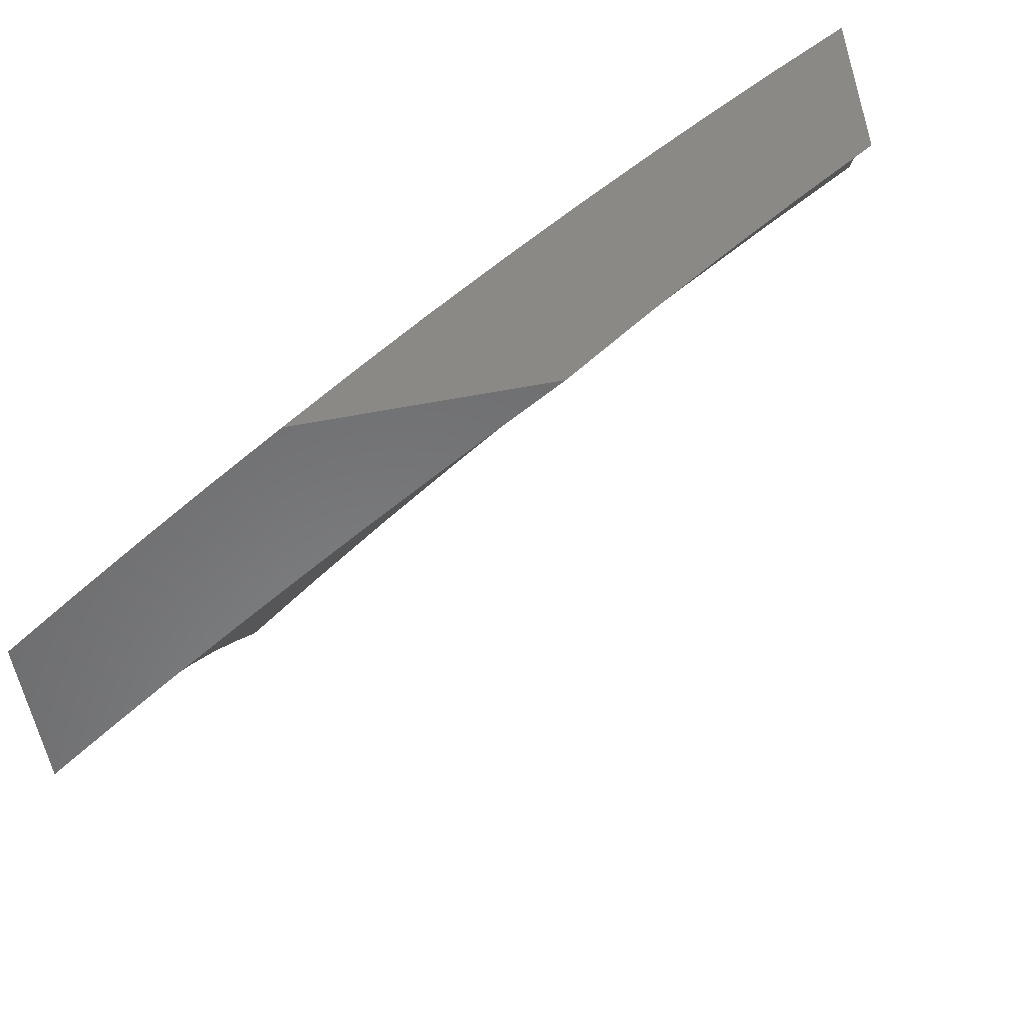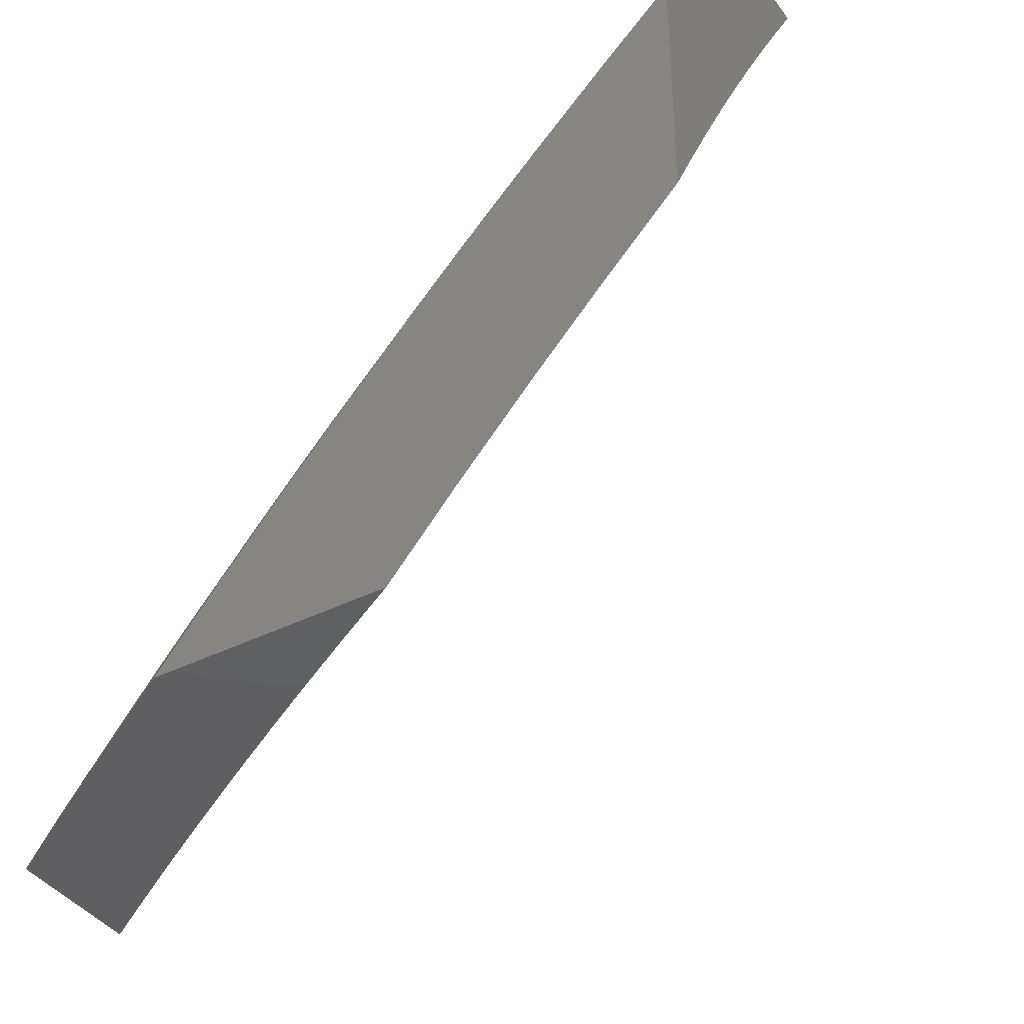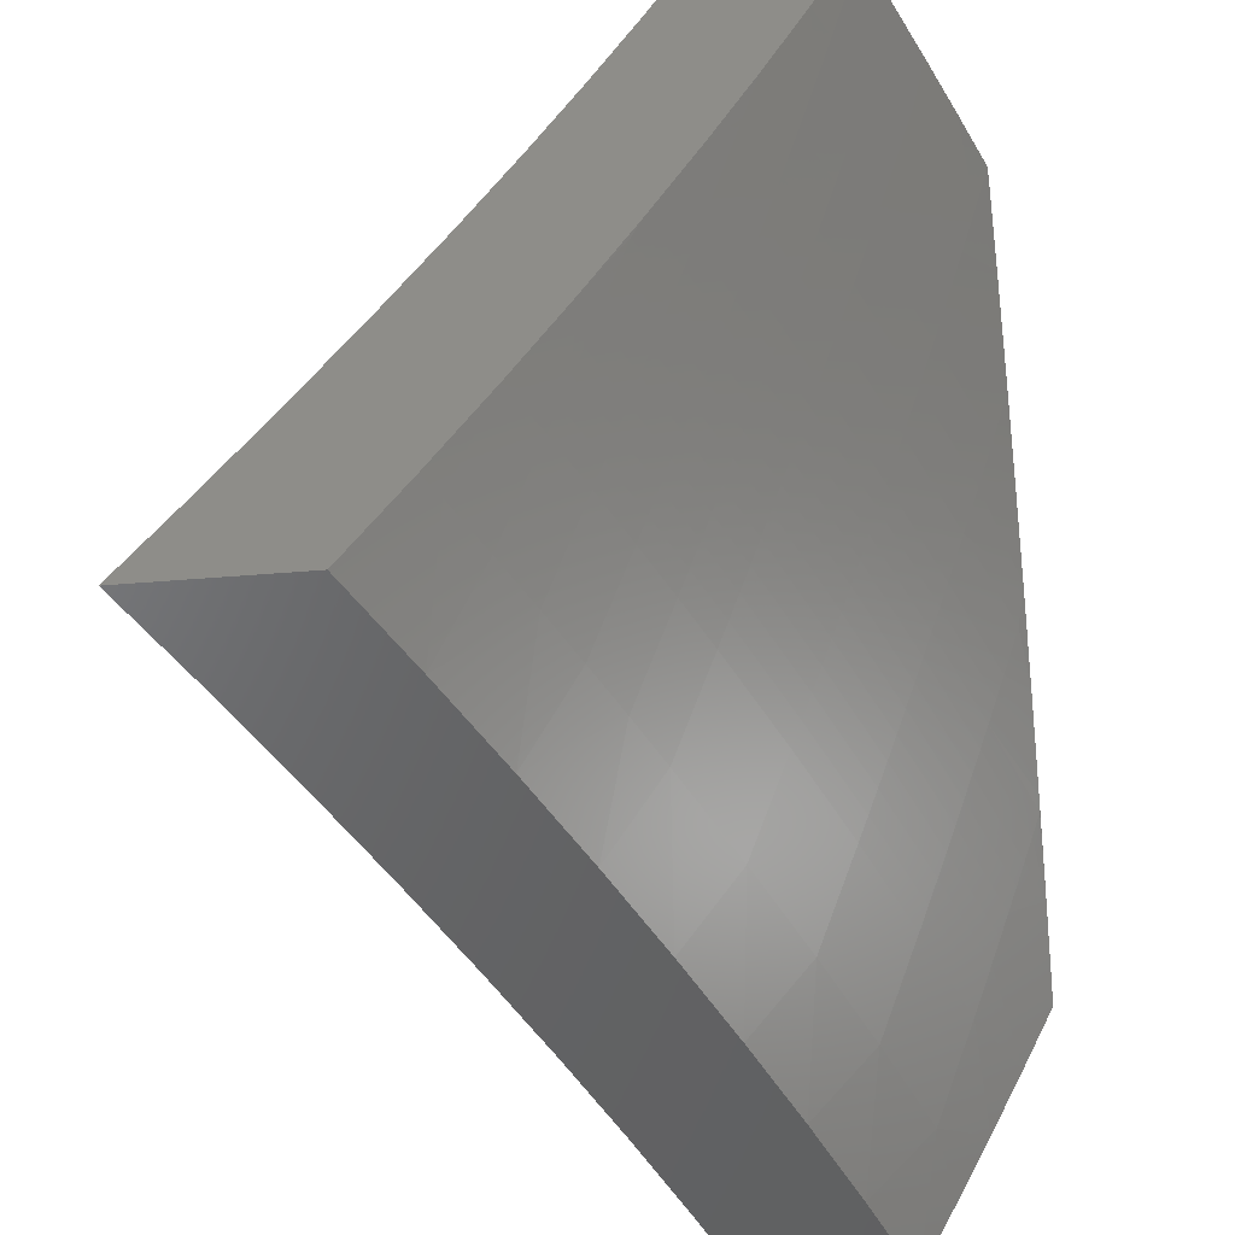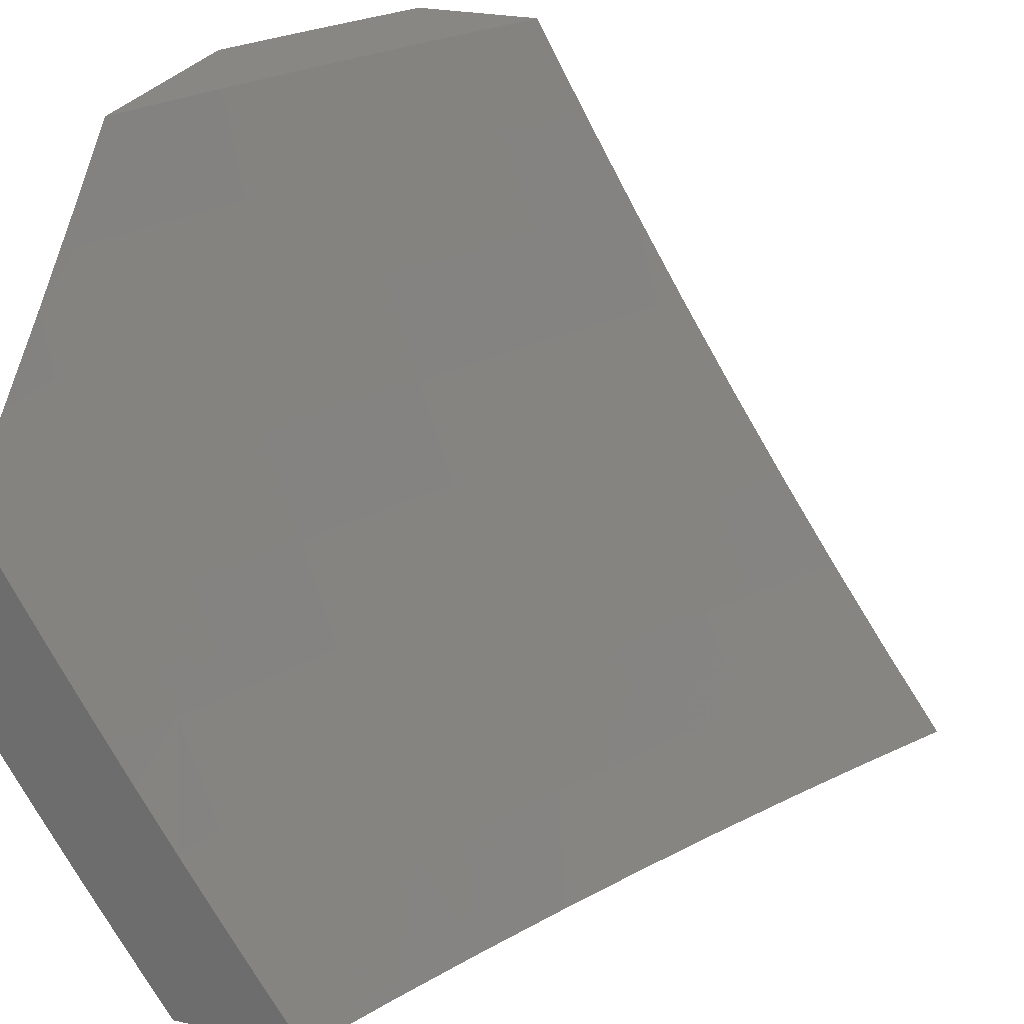
<metadata>
{"format":"stl","ext":"stl","renderer":"f3d","projection":"perspective","resolution":1024,"background":"white","views":[{"elev":-55.8,"azim":-78.9,"up":"+Y"},{"elev":-39.6,"azim":-58.2,"up":"+Y"},{"elev":40.3,"azim":173.7,"up":"+Y"},{"elev":25.2,"azim":19.4,"up":"+Z"}]}
</metadata>
<code>
# stl→obj: 292 verts, 580 faces
v -8.308 5 -5.879
v -8.227 5 -6
v -8.328 4.97 -5.877
v -8.302 4.879 -6
v -8.369 4.904 -5.877
v -8.41 4.837 -5.877
v -8.469 4.871 -5.754
v -8.51 4.803 -5.754
v -8.525 4.812 -5.723
v -8.564 4.744 -5.723
v -8.579 4.752 -5.692
v -8.618 4.684 -5.692
v -8.633 4.692 -5.661
v -8.709 4.554 -5.661
v -8.724 4.562 -5.63
v -8.799 4.423 -5.63
v -8.813 4.431 -5.598
v -8.885 4.291 -5.598
v -8.9 4.298 -5.567
v -8.97 4.158 -5.567
v -8.984 4.164 -5.536
v -9 4.093 -5.568
v -8.999 4.171 -5.505
v -9 4.185 -5.492
v -8.929 4.312 -5.505
v -9 4.276 -5.414
v -8.944 4.319 -5.473
v -8.958 4.326 -5.442
v -8.871 4.46 -5.473
v -8.886 4.467 -5.442
v -8.796 4.6 -5.473
v -8.811 4.607 -5.442
v -8.719 4.739 -5.473
v -8.733 4.746 -5.442
v -8.68 4.808 -5.473
v -8.694 4.815 -5.442
v -8.639 4.876 -5.473
v -8.653 4.884 -5.442
v -8.598 4.946 -5.473
v -8.612 4.954 -5.442
v -8.544 5 -5.509
v -8.619 5 -5.383
v -8.639 4.97 -5.379
v -8.667 4.985 -5.316
v -8.708 4.915 -5.316
v -8.692 5 -5.256
v -8.735 4.931 -5.253
v -8.762 4.946 -5.19
v -8.803 4.876 -5.19
v -8.829 4.89 -5.127
v -8.869 4.82 -5.127
v -8.895 4.834 -5.064
v -8.974 4.693 -5.064
v -8.959 4.781 -5
v -9 4.707 -5
v -9 4.624 -5.086
v -8.948 4.679 -5.127
v -8.921 4.665 -5.19
v -8.843 4.806 -5.19
v -8.816 4.791 -5.253
v -8.776 4.861 -5.253
v -8.749 4.846 -5.316
v -8.681 4.9 -5.379
v -8.376 4.756 -6
v -8.45 4.77 -5.877
v -8.549 4.736 -5.754
v -8.603 4.676 -5.723
v -8.695 4.547 -5.692
v -8.784 4.416 -5.661
v -8.87 4.284 -5.63
v -8.955 4.151 -5.598
v -8.489 4.702 -5.877
v -8.448 4.633 -6
v -8.528 4.635 -5.877
v -8.518 4.508 -6
v -8.604 4.499 -5.877
v -8.587 4.383 -6
v -8.677 4.362 -5.877
v -8.653 4.256 -6
v -8.748 4.225 -5.877
v -8.718 4.129 -6
v -8.816 4.087 -5.877
v -8.78 4 -6
v -8.836 4 -5.912
v -8.892 4 -5.823
v -8.879 4.115 -5.754
v -8.81 4.255 -5.754
v -8.739 4.393 -5.754
v -8.665 4.531 -5.754
v -8.588 4.667 -5.754
v -8.946 4 -5.733
v -8.894 4.123 -5.723
v -8.825 4.262 -5.723
v -8.754 4.401 -5.723
v -8.68 4.539 -5.723
v -8.909 4.13 -5.692
v -9 4 -5.643
v -8.925 4.137 -5.661
v -8.94 4.144 -5.63
v -8.987 4.34 -5.379
v -9 4.365 -5.334
v -8.914 4.481 -5.379
v -8.942 4.495 -5.316
v -8.839 4.622 -5.379
v -8.866 4.637 -5.316
v -8.761 4.761 -5.379
v -8.789 4.776 -5.316
v -8.721 4.831 -5.379
v -9 4.452 -5.253
v -8.97 4.509 -5.253
v -8.894 4.651 -5.253
v -8.997 4.523 -5.19
v -9 4.539 -5.17
v -8.918 4.854 -5
v -8.855 4.905 -5.064
v -8.788 4.96 -5.127
v -8.764 5 -5.129
v -8.876 4.927 -5
v -8.814 4.975 -5.064
v -8.833 5 -5
v -8.467 5 -5.633
v -8.529 4.997 -5.536
v -8.57 4.929 -5.536
v -8.584 4.938 -5.505
v -8.625 4.869 -5.505
v -8.389 5 -5.756
v -8.458 4.955 -5.692
v -8.472 4.964 -5.661
v -8.487 4.972 -5.63
v -8.527 4.905 -5.63
v -8.542 4.913 -5.598
v -8.583 4.844 -5.598
v -8.597 4.853 -5.567
v -8.637 4.784 -5.567
v -8.651 4.792 -5.536
v -8.691 4.723 -5.536
v -8.705 4.731 -5.505
v -8.782 4.593 -5.505
v -8.429 4.938 -5.754
v -8.484 4.88 -5.723
v -8.539 4.82 -5.692
v -8.594 4.76 -5.661
v -8.647 4.7 -5.63
v -8.739 4.57 -5.598
v -8.828 4.438 -5.567
v -8.915 4.305 -5.536
v -8.443 4.947 -5.723
v -8.499 4.888 -5.692
v -8.513 4.896 -5.661
v -8.554 4.828 -5.661
v -8.501 4.98 -5.598
v -8.515 4.989 -5.567
v -8.556 4.921 -5.567
v -8.568 4.836 -5.63
v -8.623 4.776 -5.598
v -8.676 4.715 -5.567
v -8.768 4.585 -5.536
v -8.857 4.453 -5.505
v -8.608 4.768 -5.63
v -8.611 4.861 -5.536
v -8.665 4.8 -5.505
v -8.662 4.707 -5.598
v -8.753 4.577 -5.567
v -8.843 4.445 -5.536
v -8.769 4.408 -5.692
v -8.84 4.269 -5.692
v -8.855 4.277 -5.661
v -8.543 4.129 -6
v -8.634 4.105 -5.877
v -8.606 4 -6
v -8.67 4.032 -5.877
v -8.658 4 -5.92
v -8.709 4 -5.84
v -8.733 4.061 -5.754
v -8.759 4 -5.76
v -8.795 4.09 -5.63
v -8.809 4 -5.679
v -8.831 4.015 -5.63
v -8.858 4 -5.597
v -8.892 4.043 -5.505
v -8.906 4 -5.516
v -8.953 4 -5.433
v -8.951 4.07 -5.38
v -9 4 -5.351
v -9 4.1 -5.266
v -8.915 4.146 -5.38
v -8.972 4.172 -5.254
v -8.935 4.248 -5.254
v -9 4.198 -5.179
v -8.99 4.275 -5.127
v -9 4.294 -5.091
v -8.952 4.351 -5.127
v -9 4.389 -5
v -8.913 4.427 -5.127
v -8.96 4.466 -5
v -8.873 4.503 -5.127
v -8.919 4.544 -5
v -8.833 4.578 -5.127
v -8.878 4.621 -5
v -8.791 4.653 -5.127
v -8.835 4.697 -5
v -8.749 4.728 -5.127
v -8.793 4.774 -5
v -8.707 4.803 -5.127
v -8.749 4.849 -5
v -8.663 4.878 -5.127
v -8.705 4.925 -5
v -8.619 4.952 -5.127
v -8.66 5 -5
v -8.589 5 -5.129
v -8.566 4.921 -5.254
v -8.521 4.995 -5.254
v -8.511 4.89 -5.38
v -8.467 4.963 -5.38
v -8.455 4.857 -5.505
v -8.411 4.93 -5.505
v -8.397 4.824 -5.63
v -8.353 4.896 -5.63
v -8.338 4.79 -5.754
v -8.295 4.862 -5.754
v -8.278 4.756 -5.877
v -8.235 4.827 -5.877
v -8.194 4.757 -6
v -8.118 4.879 -6
v -8.477 4.257 -6
v -8.56 4.252 -5.877
v -8.597 4.179 -5.877
v -8.66 4.209 -5.754
v -8.697 4.135 -5.754
v -8.721 4.239 -5.63
v -8.759 4.165 -5.63
v -8.781 4.268 -5.505
v -8.819 4.193 -5.505
v -8.84 4.296 -5.38
v -8.877 4.221 -5.38
v -8.896 4.324 -5.254
v -8.522 4.324 -5.877
v -8.409 4.383 -6
v -8.483 4.397 -5.877
v -8.443 4.469 -5.877
v -8.505 4.502 -5.754
v -8.464 4.574 -5.754
v -8.524 4.607 -5.63
v -8.482 4.679 -5.63
v -8.54 4.712 -5.505
v -8.498 4.785 -5.505
v -8.554 4.816 -5.38
v -8.339 4.509 -6
v -8.403 4.541 -5.877
v -8.423 4.647 -5.754
v -8.44 4.752 -5.63
v -8.362 4.613 -5.877
v -8.267 4.633 -6
v -8.32 4.684 -5.877
v -8.041 5 -6
v -8.146 4.968 -5.877
v -8.191 4.897 -5.877
v -8.251 4.933 -5.754
v -8.309 4.968 -5.63
v -8.365 5 -5.509
v -8.441 5 -5.383
v -8.516 5 -5.257
v -8.124 5 -5.879
v -8.206 5 -5.757
v -8.286 5 -5.633
v -8.856 4.118 -5.505
v -8.622 4.283 -5.754
v -8.584 4.356 -5.754
v -8.545 4.429 -5.754
v -8.683 4.313 -5.63
v -8.644 4.387 -5.63
v -8.605 4.46 -5.63
v -8.565 4.534 -5.63
v -8.743 4.342 -5.505
v -8.704 4.417 -5.505
v -8.664 4.491 -5.505
v -8.624 4.565 -5.505
v -8.582 4.638 -5.505
v -8.801 4.371 -5.38
v -8.762 4.446 -5.38
v -8.722 4.521 -5.38
v -8.681 4.595 -5.38
v -8.639 4.669 -5.38
v -8.597 4.743 -5.38
v -8.858 4.399 -5.254
v -8.818 4.475 -5.254
v -8.778 4.55 -5.254
v -8.737 4.625 -5.254
v -8.695 4.699 -5.254
v -8.653 4.773 -5.254
v -8.61 4.847 -5.254
v -8.381 4.719 -5.754
f 1 2 3
f 3 2 4
f 3 4 5
f 5 4 6
f 5 6 7
f 7 6 8
f 7 8 9
f 9 8 10
f 9 10 11
f 11 10 12
f 11 12 13
f 13 12 14
f 13 14 15
f 15 14 16
f 15 16 17
f 17 16 18
f 17 18 19
f 19 18 20
f 19 20 21
f 21 20 22
f 21 22 23
f 23 22 24
f 23 24 25
f 25 24 26
f 25 26 27
f 27 26 28
f 27 28 29
f 29 28 30
f 29 30 31
f 31 30 32
f 31 32 33
f 33 32 34
f 33 34 35
f 35 34 36
f 35 36 37
f 37 36 38
f 37 38 39
f 39 38 40
f 39 40 41
f 41 40 42
f 42 40 43
f 42 43 44
f 44 43 45
f 44 45 46
f 46 45 47
f 46 47 48
f 48 47 49
f 48 49 50
f 50 49 51
f 50 51 52
f 52 51 53
f 52 53 54
f 54 53 55
f 55 53 56
f 56 53 57
f 56 57 58
f 58 57 59
f 58 59 60
f 60 59 61
f 60 61 62
f 62 61 45
f 62 45 63
f 63 45 43
f 63 43 40
f 4 64 6
f 6 64 65
f 6 65 8
f 8 65 66
f 8 66 10
f 10 66 67
f 10 67 12
f 12 67 68
f 12 68 14
f 14 68 69
f 14 69 16
f 16 69 70
f 16 70 18
f 18 70 71
f 18 71 20
f 20 71 22
f 65 64 72
f 72 64 73
f 72 73 74
f 74 73 75
f 74 75 76
f 76 75 77
f 76 77 78
f 78 77 79
f 78 79 80
f 80 79 81
f 80 81 82
f 82 81 83
f 82 83 84
f 84 85 82
f 82 85 86
f 82 86 80
f 80 86 87
f 80 87 78
f 78 87 88
f 78 88 76
f 76 88 89
f 76 89 74
f 74 89 90
f 74 90 72
f 72 90 66
f 72 66 65
f 85 91 86
f 86 91 92
f 86 92 87
f 87 92 93
f 87 93 88
f 88 93 94
f 88 94 89
f 89 94 95
f 89 95 90
f 90 95 67
f 90 67 66
f 92 91 96
f 96 91 97
f 96 97 98
f 98 97 22
f 98 22 99
f 99 22 71
f 99 71 70
f 28 26 100
f 100 26 101
f 100 101 102
f 102 101 103
f 102 103 104
f 104 103 105
f 104 105 106
f 106 105 107
f 106 107 108
f 108 107 62
f 108 62 63
f 101 109 103
f 103 109 110
f 103 110 105
f 105 110 111
f 105 111 107
f 107 111 60
f 107 60 62
f 110 109 112
f 112 109 113
f 112 113 58
f 58 113 56
f 54 114 52
f 52 114 115
f 52 115 50
f 50 115 116
f 50 116 48
f 48 116 117
f 48 117 46
f 114 118 115
f 115 118 119
f 115 119 116
f 116 119 117
f 118 120 119
f 119 120 117
f 46 42 44
f 121 122 41
f 41 122 123
f 41 123 124
f 124 123 125
f 124 125 37
f 37 125 35
f 126 127 121
f 121 127 128
f 121 128 129
f 129 128 130
f 129 130 131
f 131 130 132
f 131 132 133
f 133 132 134
f 133 134 135
f 135 134 136
f 135 136 137
f 137 136 138
f 137 138 31
f 31 138 29
f 1 3 126
f 126 3 5
f 126 5 139
f 139 5 7
f 139 7 140
f 140 7 9
f 140 9 141
f 141 9 11
f 141 11 142
f 142 11 13
f 142 13 143
f 143 13 15
f 143 15 144
f 144 15 17
f 144 17 145
f 145 17 19
f 145 19 146
f 146 19 21
f 146 21 23
f 127 126 147
f 147 126 139
f 147 139 140
f 127 147 148
f 148 147 140
f 148 140 141
f 128 127 149
f 149 127 148
f 149 148 150
f 150 148 141
f 150 141 142
f 129 151 121
f 121 151 152
f 121 152 122
f 122 152 123
f 129 131 151
f 151 131 153
f 151 153 152
f 152 153 123
f 150 154 149
f 149 154 130
f 149 130 128
f 130 154 132
f 132 154 155
f 132 155 134
f 134 155 156
f 134 156 136
f 136 156 157
f 136 157 138
f 138 157 158
f 138 158 29
f 29 158 27
f 154 150 159
f 159 150 142
f 159 142 143
f 153 131 133
f 123 153 160
f 160 153 133
f 160 133 135
f 123 160 125
f 125 160 161
f 125 161 35
f 35 161 33
f 161 160 135
f 124 37 39
f 108 63 38
f 38 63 40
f 108 38 36
f 49 47 61
f 61 47 45
f 41 124 39
f 68 67 95
f 143 162 159
f 159 162 155
f 159 155 154
f 155 162 156
f 156 162 163
f 156 163 157
f 157 163 164
f 157 164 158
f 158 164 25
f 158 25 27
f 163 162 144
f 144 162 143
f 161 135 137
f 31 33 137
f 137 33 161
f 108 36 106
f 106 36 34
f 106 34 104
f 104 34 32
f 104 32 102
f 102 32 30
f 102 30 100
f 100 30 28
f 49 61 59
f 58 60 111
f 49 59 51
f 51 59 57
f 51 57 53
f 68 95 165
f 165 95 94
f 165 94 166
f 166 94 93
f 166 93 96
f 96 93 92
f 164 163 145
f 145 163 144
f 112 58 111
f 112 111 110
f 68 165 69
f 69 165 167
f 69 167 70
f 70 167 99
f 167 165 166
f 25 164 146
f 146 164 145
f 96 98 166
f 166 98 167
f 98 99 167
f 23 25 146
f 168 169 170
f 170 169 171
f 170 171 172
f 172 171 173
f 173 171 174
f 173 174 175
f 175 174 176
f 175 176 177
f 177 176 178
f 177 178 179
f 179 178 180
f 179 180 181
f 181 180 182
f 182 180 183
f 182 183 184
f 184 183 185
f 185 183 186
f 185 186 187
f 187 186 188
f 187 188 189
f 189 188 190
f 189 190 191
f 191 190 192
f 191 192 193
f 193 192 194
f 193 194 195
f 195 194 196
f 195 196 197
f 197 196 198
f 197 198 199
f 199 198 200
f 199 200 201
f 201 200 202
f 201 202 203
f 203 202 204
f 203 204 205
f 205 204 206
f 205 206 207
f 207 206 208
f 207 208 209
f 209 208 210
f 210 208 211
f 210 211 212
f 212 211 213
f 212 213 214
f 214 213 215
f 214 215 216
f 216 215 217
f 216 217 218
f 218 217 219
f 218 219 220
f 220 219 221
f 220 221 222
f 222 221 223
f 222 223 224
f 225 226 168
f 168 226 227
f 168 227 169
f 169 227 228
f 169 228 229
f 229 228 230
f 229 230 231
f 231 230 232
f 231 232 233
f 233 232 234
f 233 234 235
f 235 234 236
f 235 236 188
f 188 236 192
f 188 192 190
f 226 225 237
f 237 225 238
f 237 238 239
f 239 238 240
f 239 240 241
f 241 240 242
f 241 242 243
f 243 242 244
f 243 244 245
f 245 244 246
f 245 246 247
f 247 246 213
f 247 213 211
f 238 248 240
f 240 248 249
f 240 249 242
f 242 249 250
f 242 250 244
f 244 250 251
f 244 251 246
f 246 251 215
f 246 215 213
f 249 248 252
f 252 248 253
f 252 253 254
f 254 253 221
f 254 221 219
f 253 223 221
f 255 256 224
f 224 256 257
f 224 257 222
f 222 257 258
f 222 258 220
f 220 258 259
f 220 259 218
f 218 259 260
f 218 260 216
f 216 260 261
f 216 261 214
f 214 261 262
f 214 262 212
f 212 262 210
f 255 263 256
f 256 263 264
f 256 264 257
f 257 264 258
f 264 265 258
f 258 265 259
f 265 260 259
f 189 185 187
f 169 229 171
f 171 229 174
f 180 178 266
f 266 178 176
f 266 176 233
f 233 176 231
f 229 231 174
f 174 231 176
f 183 180 186
f 186 180 266
f 186 266 235
f 235 266 233
f 188 186 235
f 228 227 267
f 267 227 226
f 267 226 268
f 268 226 237
f 268 237 269
f 269 237 239
f 269 239 241
f 230 228 270
f 270 228 267
f 270 267 271
f 271 267 268
f 271 268 272
f 272 268 269
f 272 269 273
f 273 269 241
f 273 241 243
f 232 230 274
f 274 230 270
f 274 270 275
f 275 270 271
f 275 271 276
f 276 271 272
f 276 272 277
f 277 272 273
f 277 273 278
f 278 273 243
f 278 243 245
f 234 232 279
f 279 232 274
f 279 274 280
f 280 274 275
f 280 275 281
f 281 275 276
f 281 276 282
f 282 276 277
f 282 277 283
f 283 277 278
f 283 278 284
f 284 278 245
f 284 245 247
f 194 192 236
f 236 234 285
f 285 234 279
f 285 279 286
f 286 279 280
f 286 280 287
f 287 280 281
f 287 281 288
f 288 281 282
f 288 282 289
f 289 282 283
f 289 283 290
f 290 283 284
f 290 284 291
f 291 284 247
f 291 247 211
f 286 196 285
f 285 196 194
f 285 194 236
f 196 286 198
f 198 286 287
f 198 287 200
f 200 287 288
f 200 288 202
f 202 288 289
f 202 289 204
f 204 289 290
f 204 290 206
f 206 290 291
f 206 291 208
f 208 291 211
f 249 252 250
f 250 252 292
f 250 292 251
f 251 292 217
f 251 217 215
f 252 254 292
f 292 254 219
f 292 219 217
f 55 56 193
f 193 56 113
f 193 113 191
f 191 113 109
f 191 109 189
f 189 109 101
f 189 101 26
f 189 26 185
f 185 26 24
f 185 24 184
f 184 24 22
f 184 22 97
f 91 181 97
f 97 181 182
f 97 182 184
f 181 91 179
f 179 91 85
f 179 85 177
f 177 85 175
f 175 85 84
f 175 84 173
f 173 84 83
f 173 83 172
f 172 83 170
f 83 81 170
f 170 81 168
f 168 81 79
f 168 79 225
f 225 79 77
f 225 77 238
f 238 77 75
f 238 75 248
f 248 75 73
f 248 73 253
f 253 73 64
f 253 64 223
f 223 64 4
f 223 4 2
f 255 224 2
f 2 224 223
f 118 203 120
f 120 203 205
f 120 205 207
f 118 114 203
f 203 114 201
f 201 114 54
f 201 54 199
f 199 54 55
f 199 55 197
f 197 55 195
f 195 55 193
f 207 209 120
f 255 2 263
f 263 2 1
f 263 1 264
f 264 1 126
f 264 126 265
f 265 126 121
f 265 121 260
f 260 121 41
f 260 41 261
f 261 41 42
f 261 42 262
f 262 42 46
f 262 46 210
f 210 46 117
f 210 117 209
f 209 117 120

</code>
